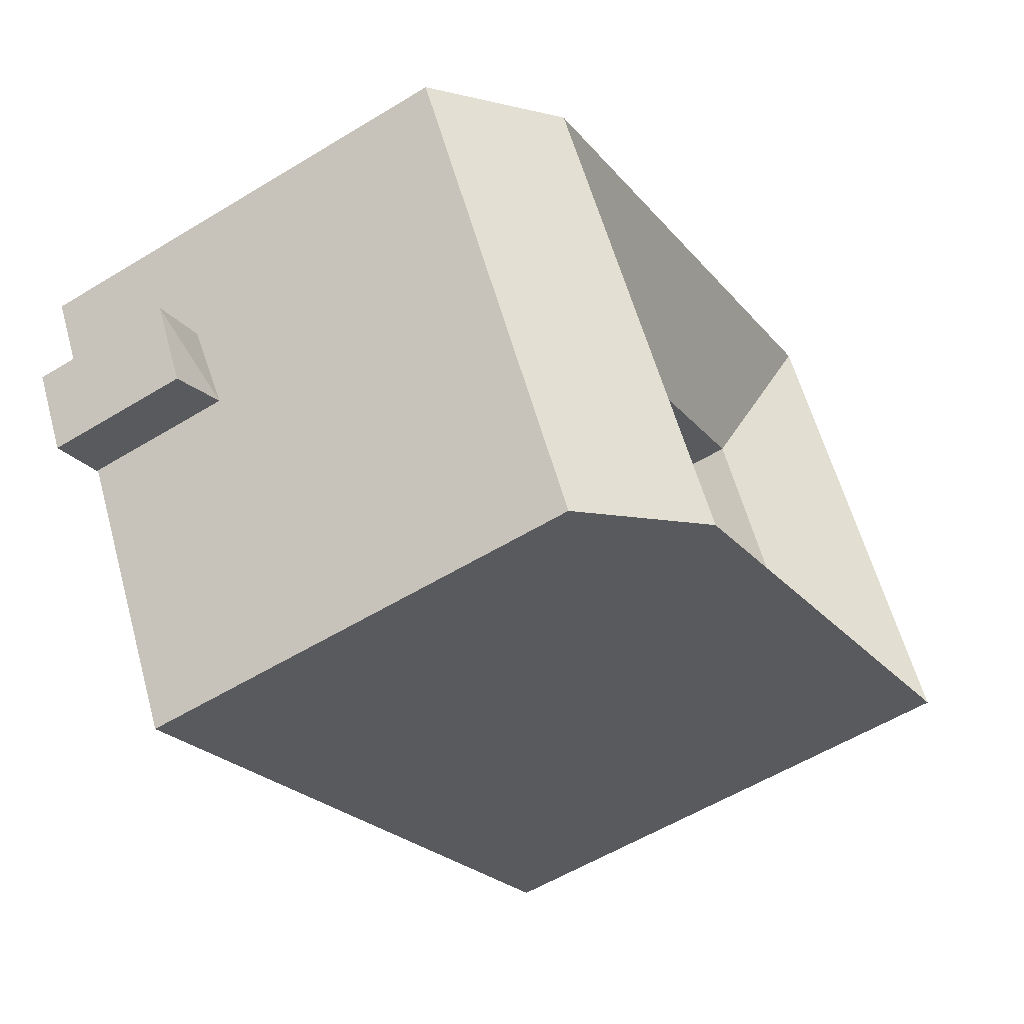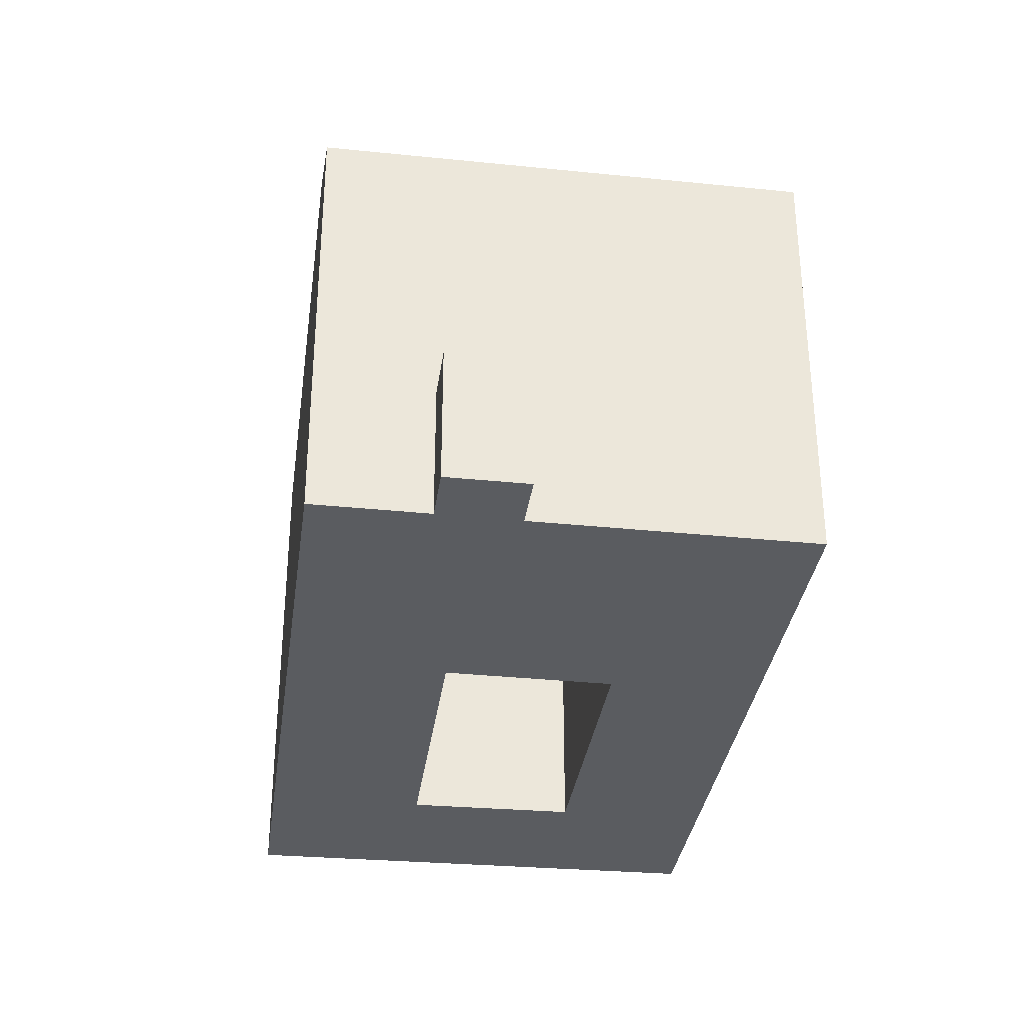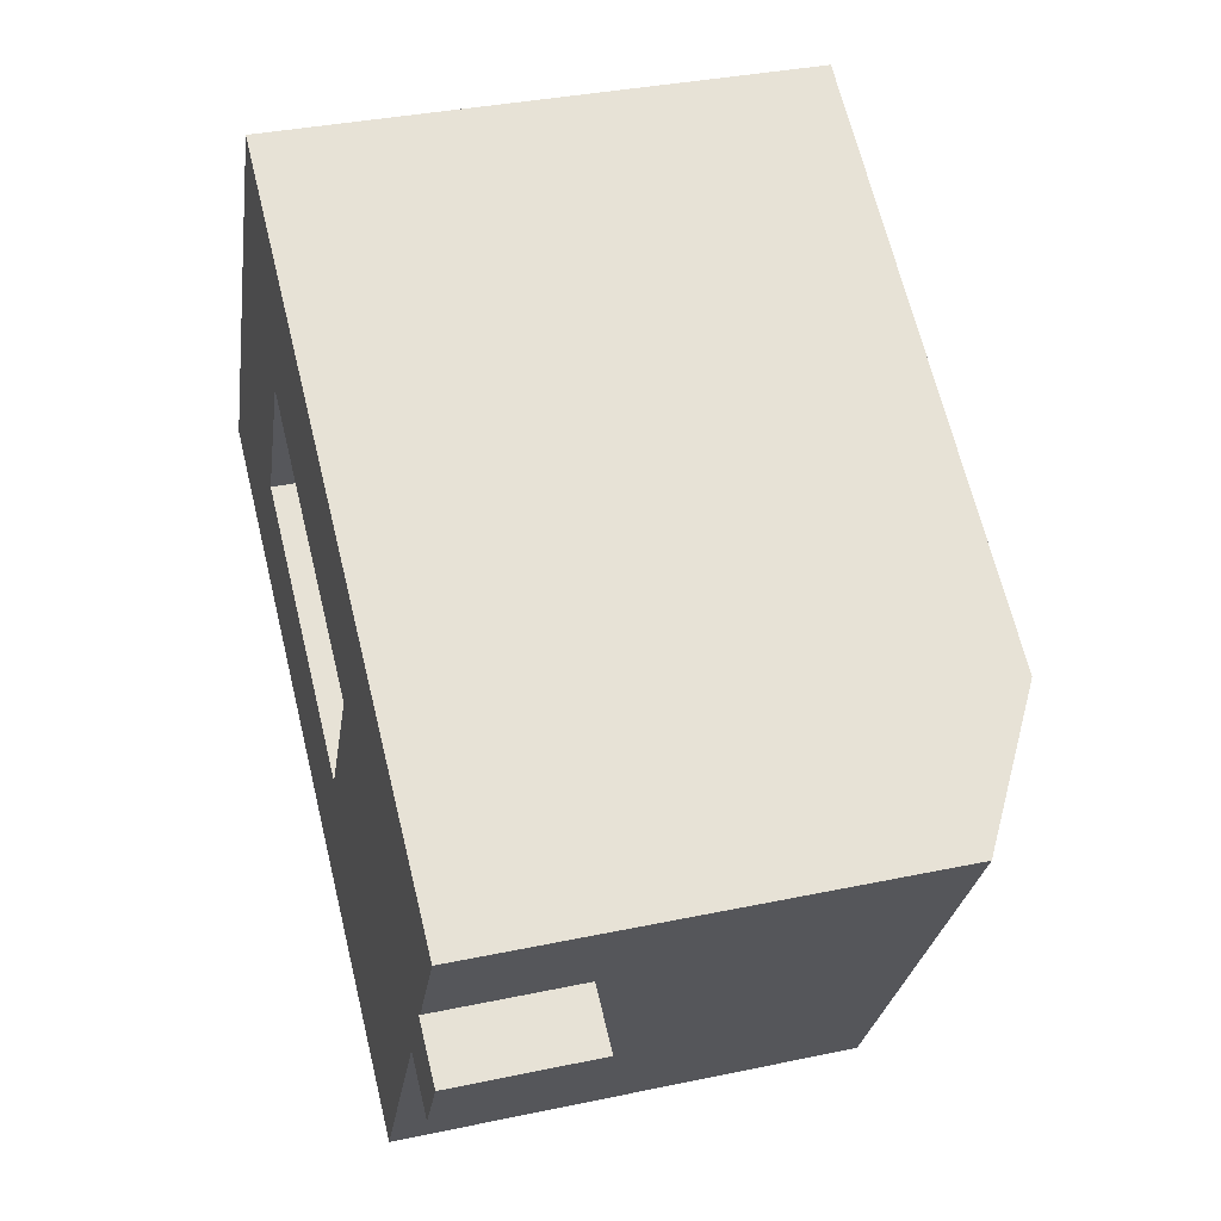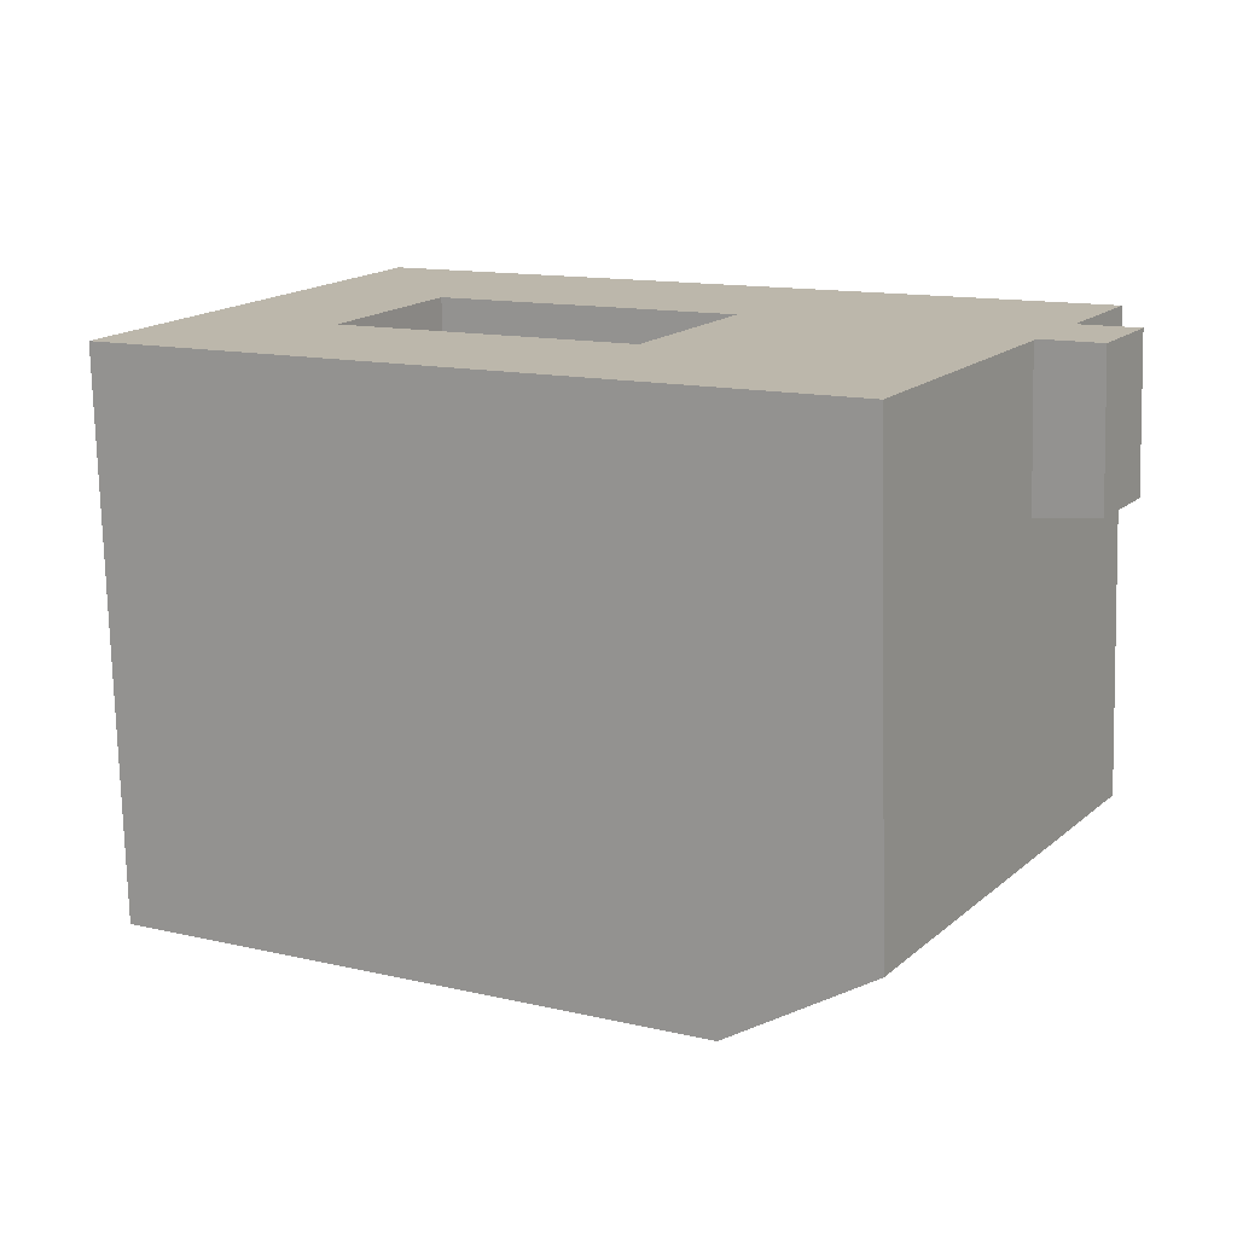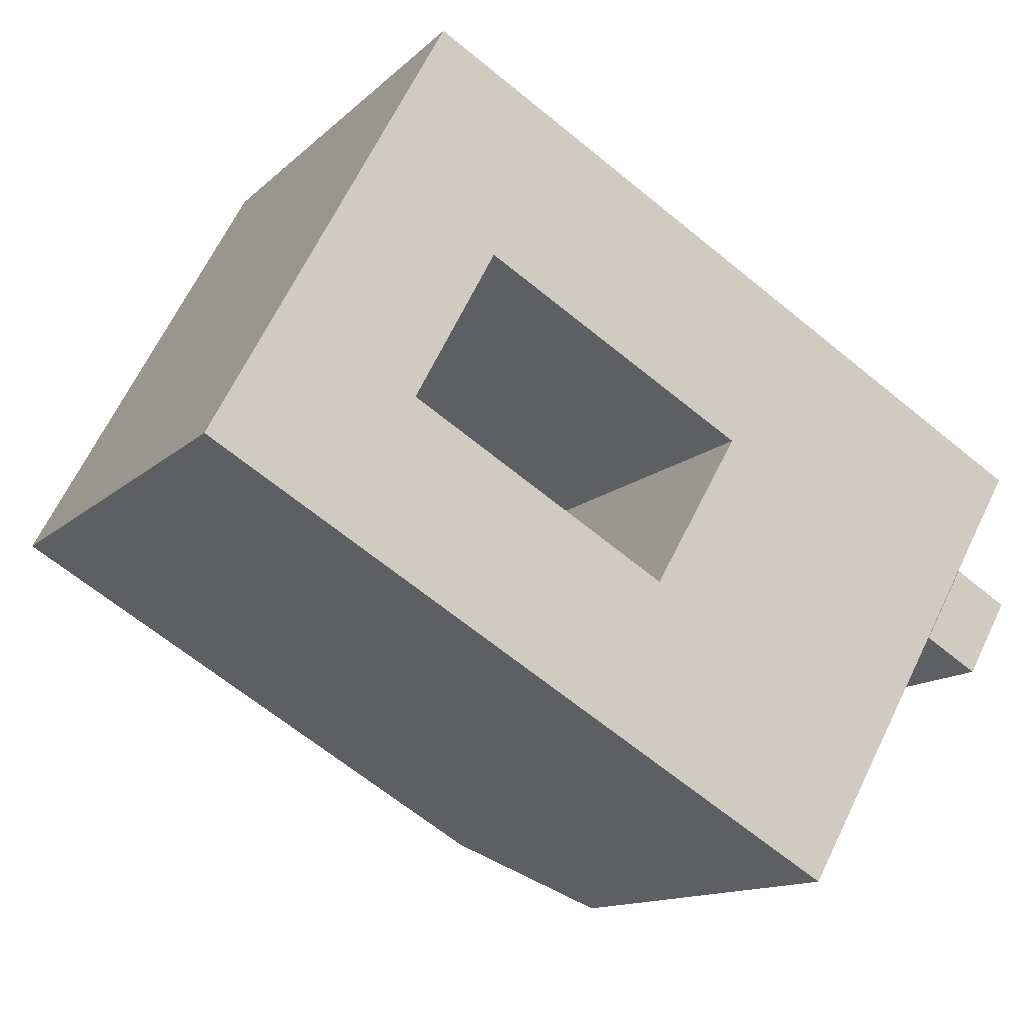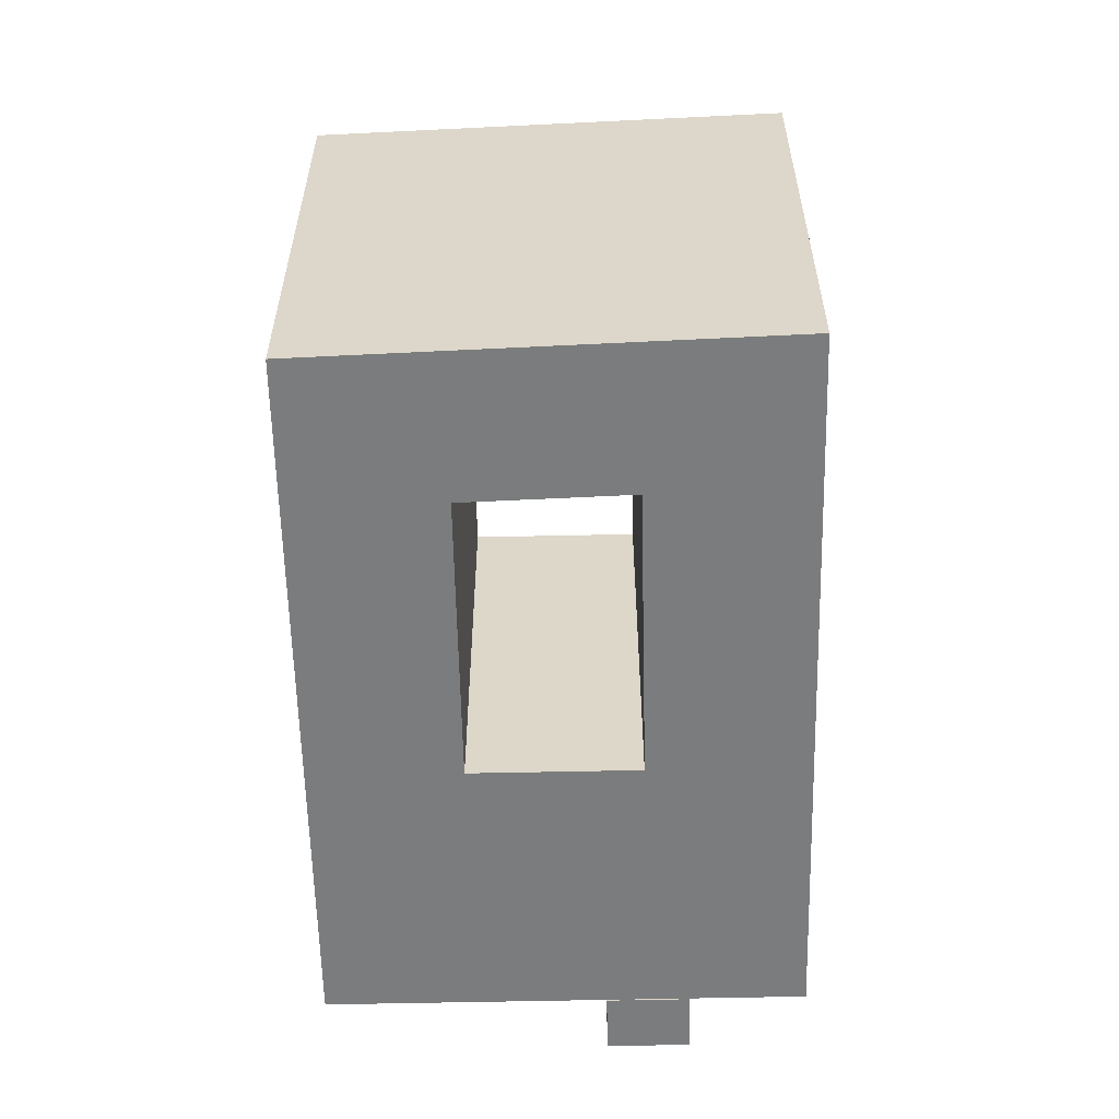
<metadata>
{"format":"obj","ext":"obj","renderer":"f3d","projection":"perspective","resolution":1024,"background":"white","views":[{"elev":-56.6,"azim":122.5,"up":"+Z"},{"elev":-34.1,"azim":111.9,"up":"+Y"},{"elev":35.2,"azim":74.3,"up":"+Z"},{"elev":-75.5,"azim":1.4,"up":"+Z"},{"elev":-13.2,"azim":-27.6,"up":"+Z"},{"elev":-58.7,"azim":-58.9,"up":"+Y"}]}
</metadata>
<code>
v  2.229 5.895 -1.273
v  0.0001305 6.122 -0.0001937
v  3.962 5.895 1.762
v  1.733 5.895 3.035
v  -7.958 21.75 -1.823
v  -5.945 18.45 -10.37
v  -11.14 21.75 -7.372
v  -4.372 21.75 4.433
v  -1.02 21.75 10.28
v  -2.765 18.45 -4.818
v  0.8394 18.45 1.469
v  4.191 18.45 7.316
v  -9.583 18.45 7.397
v  -13.15 18.45 1.172
v  -16.33 21.75 -4.377
v  -26.94 21.75 1.742
v  -32.39 21.75 4.885
v  -23.92 18.45 7.382
v  -20.57 18.45 13.65
v  -26.03 21.75 16.76
v  -22.85 21.75 22.7
v  -29.37 21.75 10.52
v  -6.231 21.75 13.24
v  -17.38 21.75 19.59
v  2.229 7.796e-17 -1.273
v  0 0 0
v  3.961 -1.079e-16 1.762
v  1.733 -1.859e-16 3.036
v  -32.39 0.05 4.885
v  -26.94 0.05 1.743
v  -16.33 0.05 -4.376
v  -11.14 0.05 -7.371
v  -5.946 0.05 -10.37
v  -17.38 0.05 19.59
v  -22.85 0.05 22.7
v  -6.231 0.05 13.25
v  -1.02 0.05 10.28
v  4.191 0.05 7.316
v  -2.765 0.05 -4.818
v  0.839 0.05 1.469
v  -26.03 0.05 16.76
v  -29.37 0.05 10.53
v  -13.15 0.05 1.172
v  -23.92 0.05 7.383
v  -9.583 0.05 7.398
v  -20.57 0.05 13.65
v  -7.959 0.05 -1.823
g defaultobject
f 1 2 3
f 3 2 4
f 5 6 7
f 6 5 8
f 6 8 9
f 6 9 10
f 10 9 11
f 11 9 12
f 13 7 14
f 7 13 5
f 5 13 8
f 8 13 9
f 15 14 7
f 14 15 16
f 14 16 17
f 14 17 18
f 19 20 21
f 20 19 22
f 22 19 17
f 17 19 18
f 19 9 13
f 9 19 23
f 23 19 24
f 24 19 21
f 2 25 26
f 25 2 1
f 25 3 27
f 3 25 1
f 27 4 28
f 4 27 3
f 4 26 28
f 26 4 2
f 6 15 7
f 15 6 16
f 16 6 17
f 17 6 29
f 29 6 30
f 30 6 31
f 31 6 32
f 32 6 33
f 34 21 35
f 21 34 36
f 21 36 37
f 21 37 38
f 21 38 12
f 21 12 9
f 21 9 24
f 24 9 23
f 10 33 6
f 33 10 11
f 33 11 12
f 33 12 38
f 33 38 39
f 39 38 40
f 21 41 35
f 41 21 42
f 42 21 29
f 29 21 20
f 29 20 22
f 29 22 17
f 43 18 44
f 18 43 14
f 13 43 45
f 43 13 14
f 44 19 46
f 19 44 18
f 19 45 46
f 45 19 13
f 27 26 25
f 26 27 28
f 30 42 29
f 42 30 31
f 42 31 44
f 44 31 43
f 43 31 32
f 43 32 33
f 43 33 47
f 47 33 39
f 44 41 42
f 41 44 46
f 47 45 43
f 45 47 39
f 46 35 41
f 35 46 45
f 35 45 34
f 34 45 36
f 36 45 39
f 36 39 40
f 36 40 37
f 37 40 38

</code>
